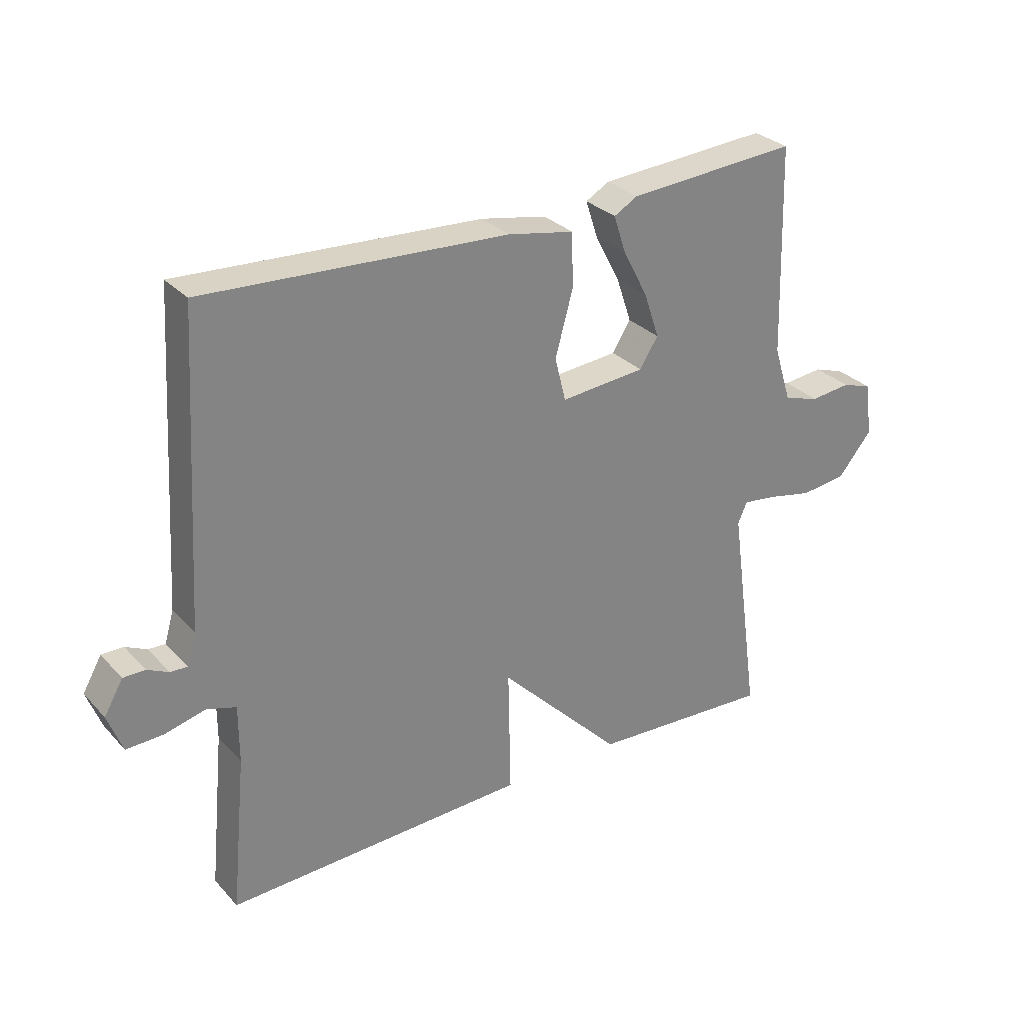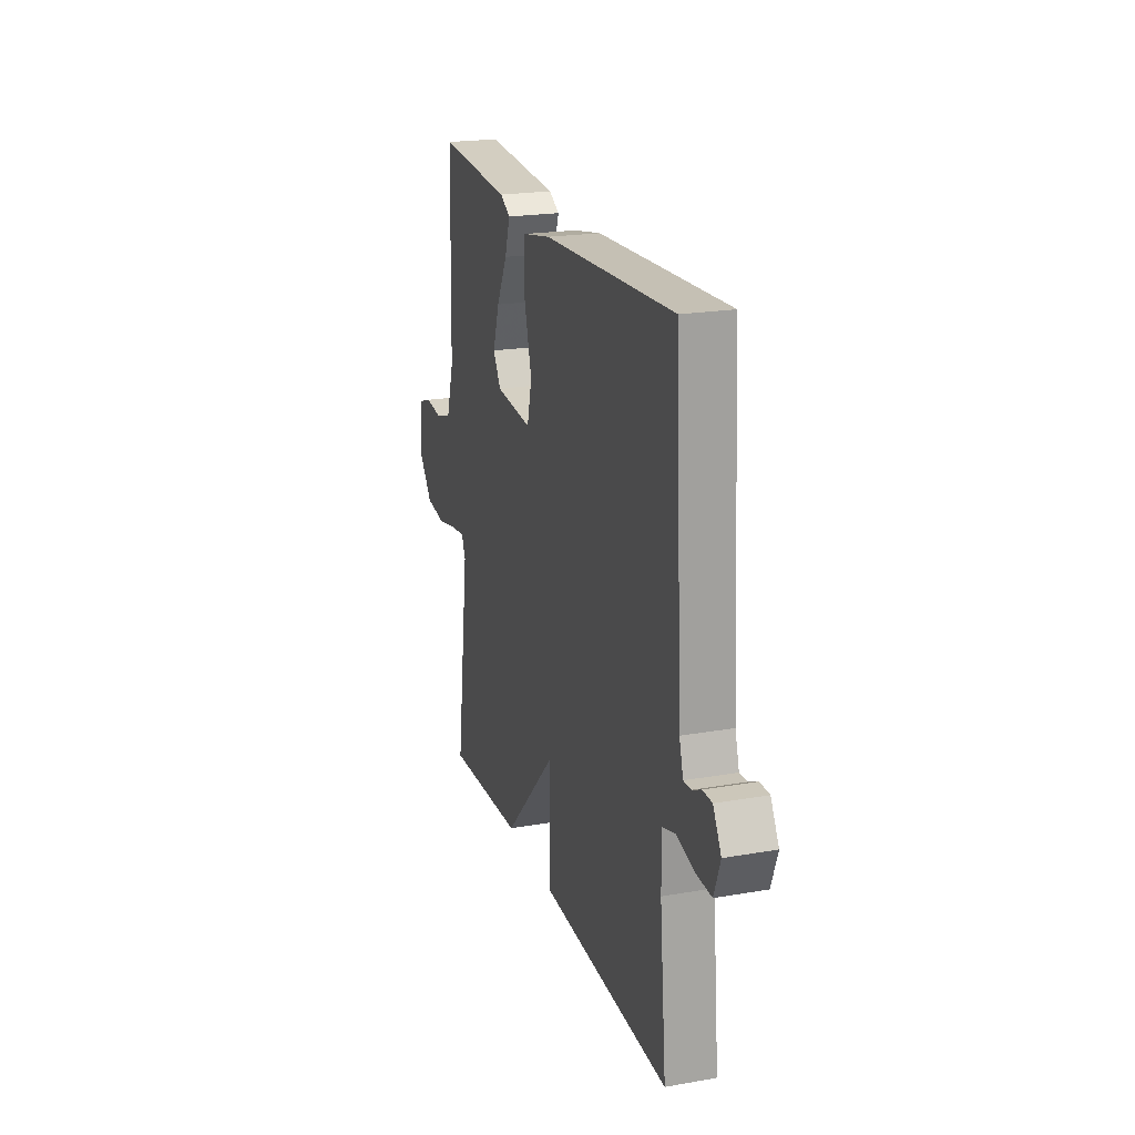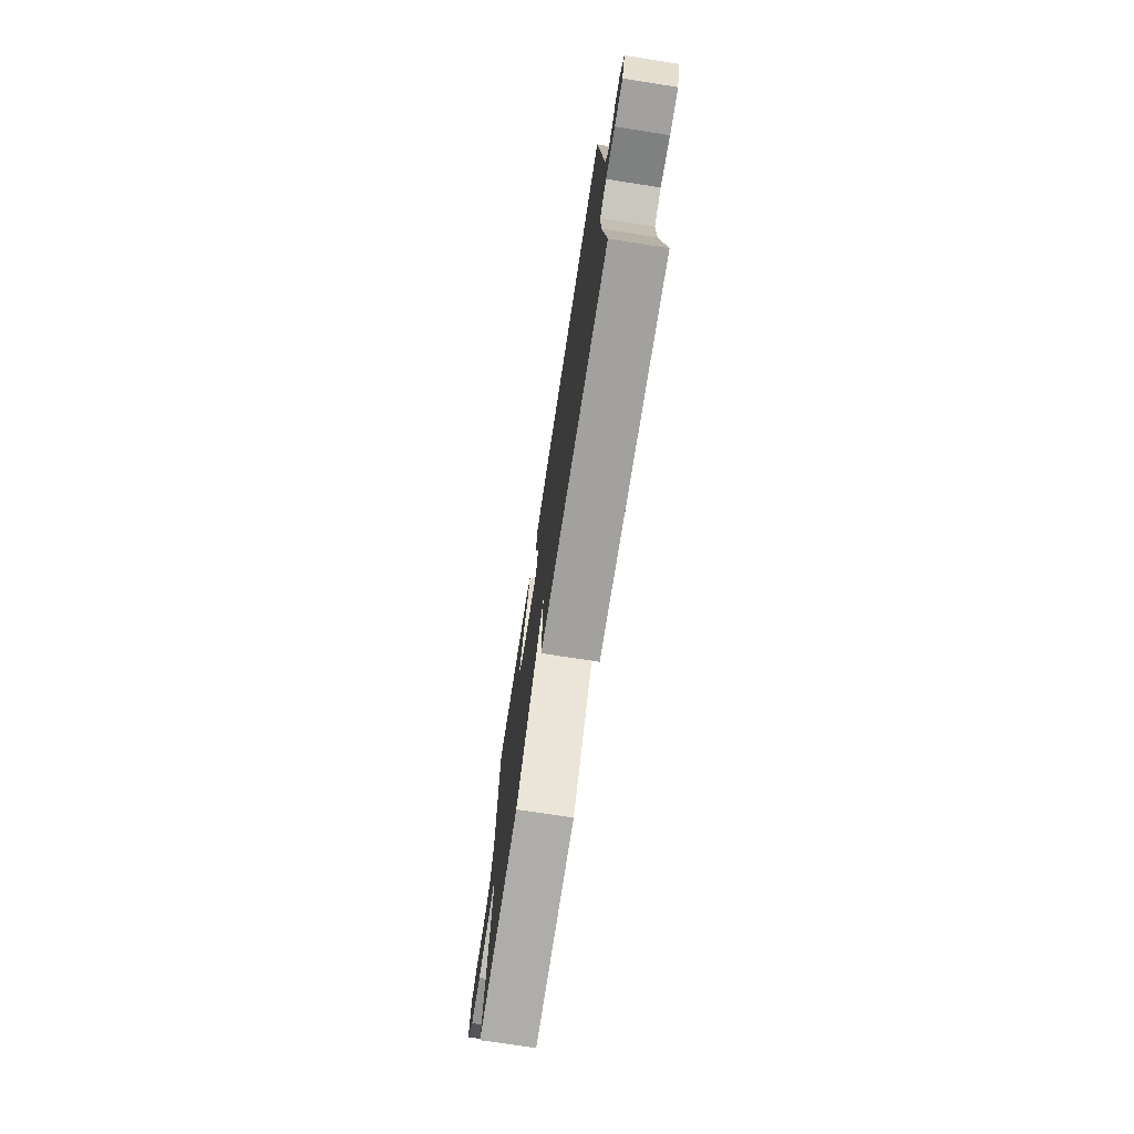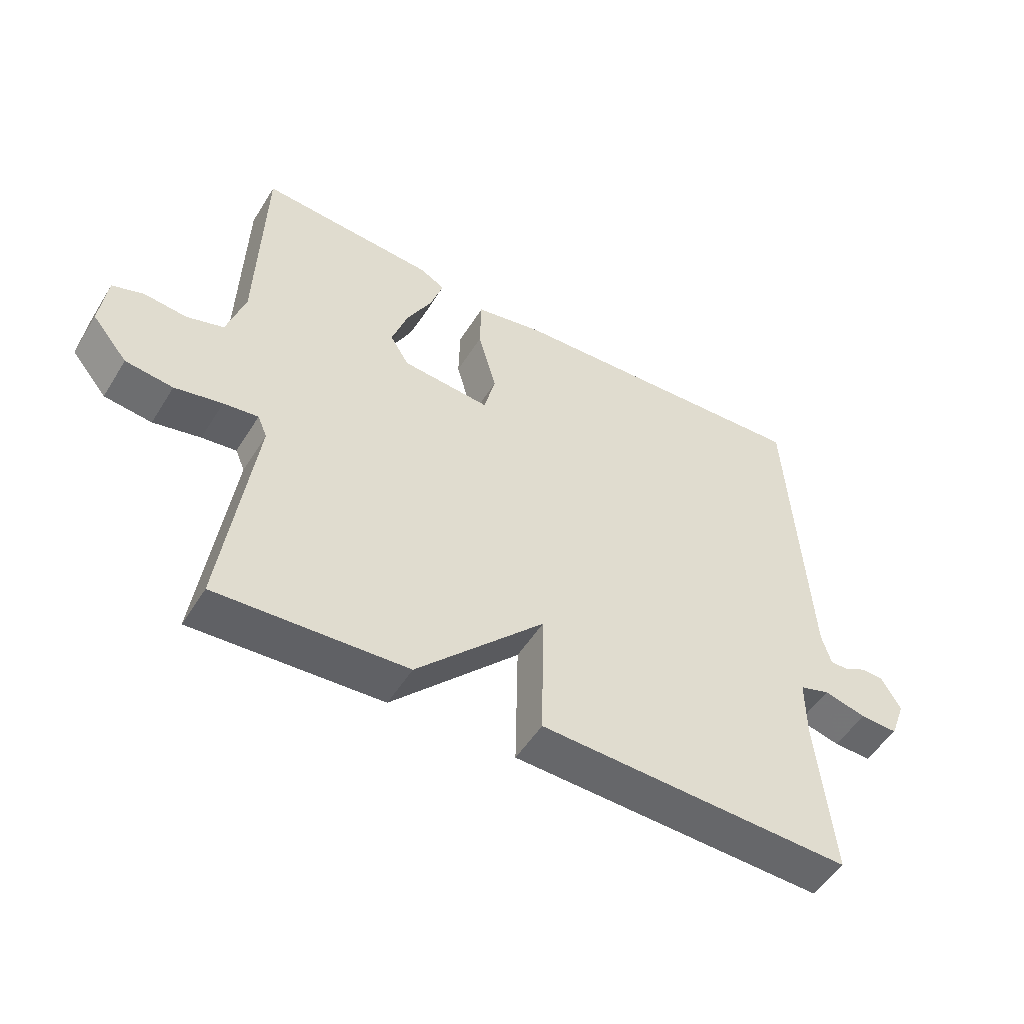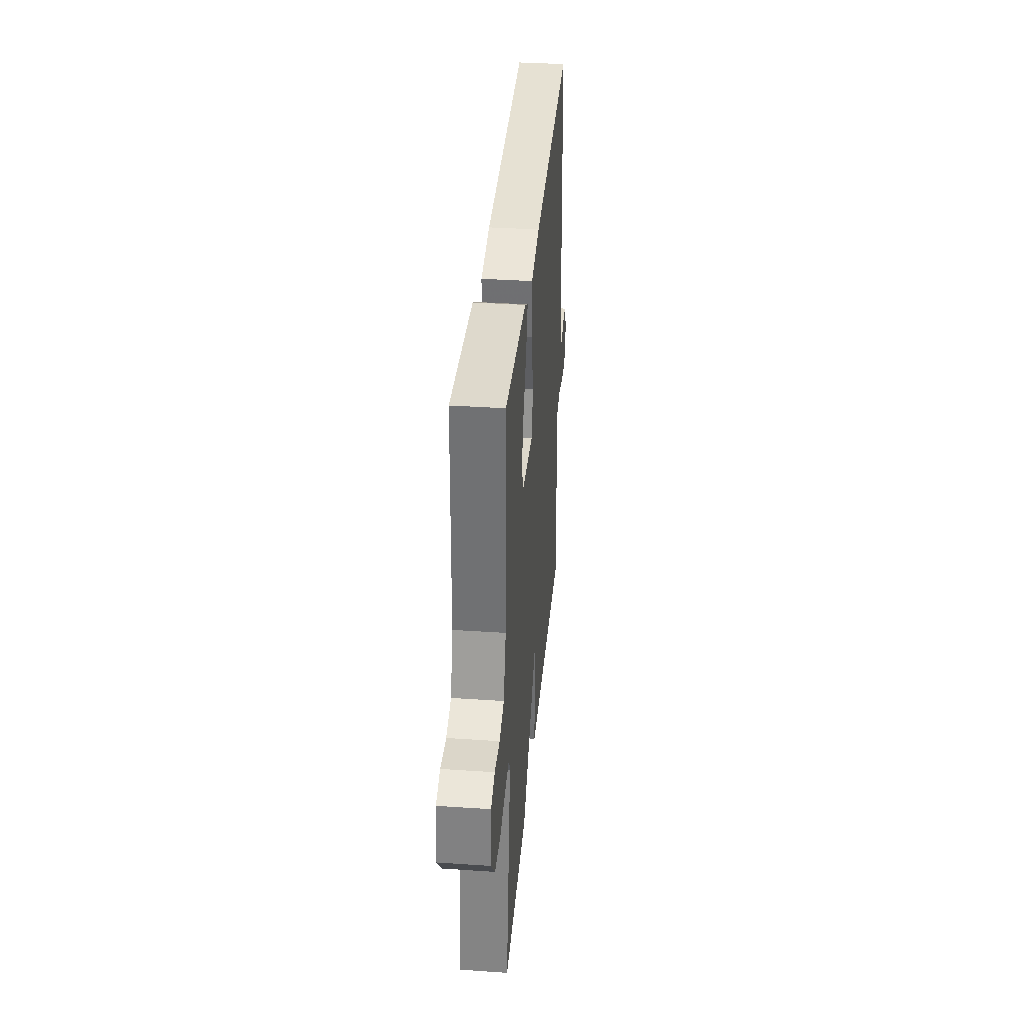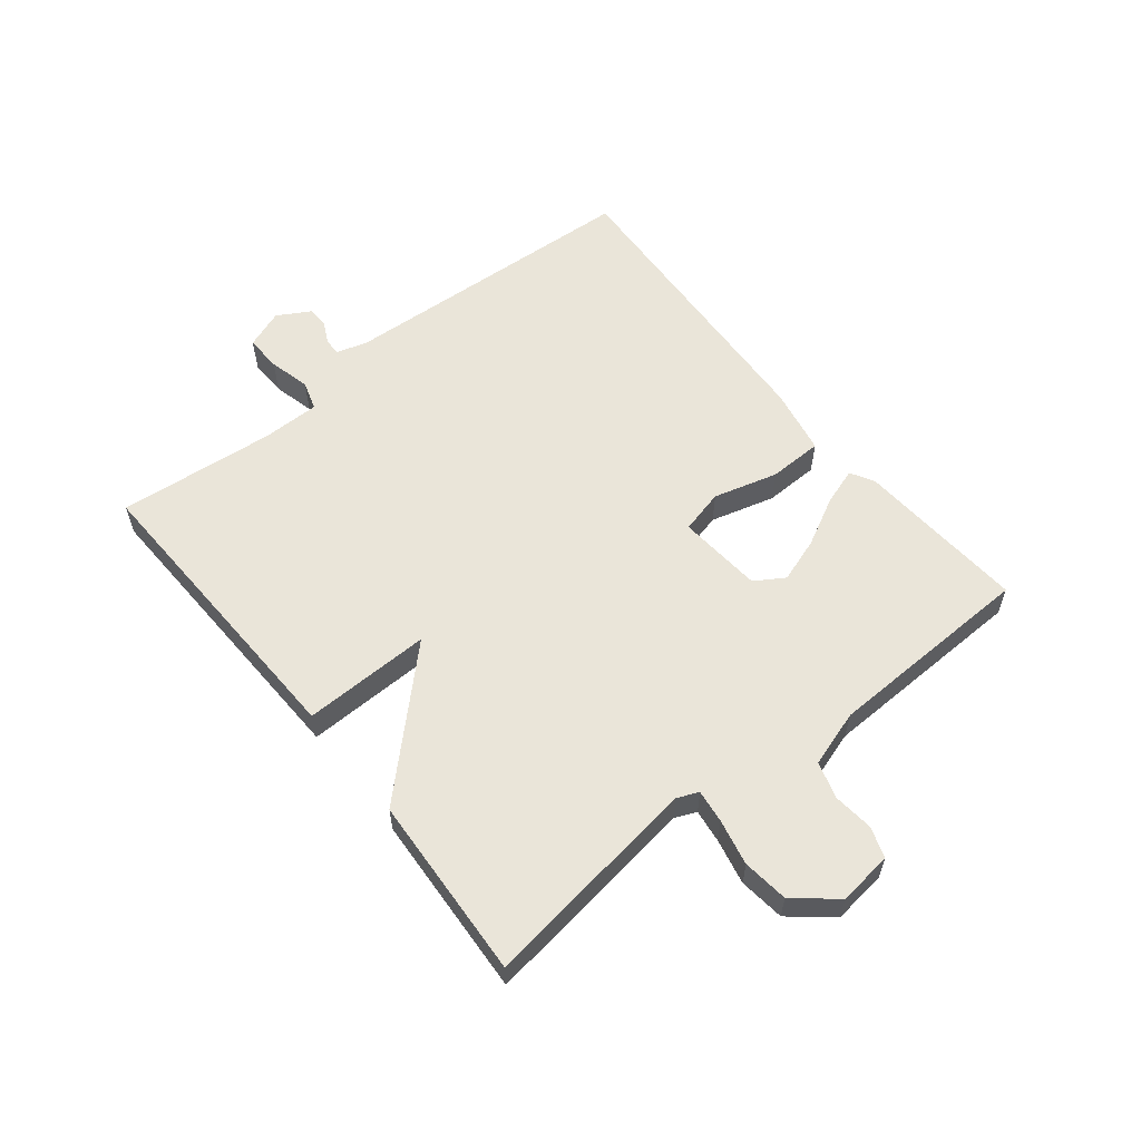
<metadata>
{"format":"obj","ext":"obj","renderer":"f3d","projection":"perspective","resolution":1024,"background":"white","views":[{"elev":29.6,"azim":146.0,"up":"+Z"},{"elev":21.3,"azim":72.8,"up":"+Z"},{"elev":-74.1,"azim":81.2,"up":"+Z"},{"elev":-51.4,"azim":-31.0,"up":"+Z"},{"elev":35.9,"azim":-84.9,"up":"+Z"},{"elev":58.4,"azim":-128.7,"up":"+Y"}]}
</metadata>
<code>
v -0.5 0.07 -0.5
v -0.45 0.07 -0.14
v -0.465 0.07 -0.105
v -0.52 0.07 -0.112
v -0.595 0.07 -0.128
v -0.67 0.07 -0.119
v -0.726 0.07 -0.052
v -0.715 0.07 0.037
v -0.665 0.07 0.054
v -0.598 0.07 0.047
v -0.539 0.07 0.065
v -0.51 0.07 0.157
v -0.5 0.07 0.5
v -0.22 0.07 0.481
v -0.181 0.07 0.459
v -0.201 0.07 0.398
v -0.242 0.07 0.32
v -0.267 0.07 0.246
v -0.237 0.07 0.198
v -0.097 0.07 0.186
v -0.079 0.07 0.258
v -0.108 0.07 0.363
v -0.106 0.07 0.452
v 0.003 0.07 0.473
v 0.5 0.07 0.5
v 0.53 0.07 0
v 0.545 0.07 -0.051
v 0.573 0.07 -0.05
v 0.608 0.07 -0.033
v 0.644 0.07 -0.033
v 0.675 0.07 -0.087
v 0.651 0.07 -0.151
v 0.591 0.07 -0.149
v 0.523 0.07 -0.132
v 0.475 0.07 -0.147
v 0.475 0.07 -0.242
v 0.5 0.07 -0.5
v 0.001 0.07 -0.483
v 0.005 0.07 -0.273
v -0.199 0.07 -0.483
v -0.5 0 -0.5
v -0.45 0 -0.14
v -0.465 0 -0.105
v -0.52 0 -0.112
v -0.595 0 -0.128
v -0.67 0 -0.119
v -0.726 0 -0.052
v -0.715 0 0.037
v -0.665 0 0.054
v -0.598 0 0.047
v -0.539 0 0.065
v -0.51 0 0.157
v -0.5 0 0.5
v -0.22 0 0.481
v -0.181 0 0.459
v -0.201 0 0.398
v -0.242 0 0.32
v -0.267 0 0.246
v -0.237 0 0.198
v -0.097 0 0.186
v -0.079 0 0.258
v -0.108 0 0.363
v -0.106 0 0.452
v 0.003 0 0.473
v 0.5 0 0.5
v 0.53 0 0
v 0.545 0 -0.051
v 0.573 0 -0.05
v 0.608 0 -0.033
v 0.644 0 -0.033
v 0.675 0 -0.087
v 0.651 0 -0.151
v 0.591 0 -0.149
v 0.523 0 -0.132
v 0.475 0 -0.147
v 0.475 0 -0.242
v 0.5 0 -0.5
v 0.001 0 -0.483
v 0.005 0 -0.273
v -0.199 0 -0.483
f 39 40 1 2
f 36 37 38 39
f 39 2 3
f 36 39 3
f 35 36 3
f 34 35 3
f 32 33 34
f 31 32 34
f 30 31 34
f 29 30 34
f 28 29 34
f 27 28 34 3
f 26 27 3
f 24 25 26
f 23 24 26
f 22 23 26
f 21 22 26
f 20 21 26
f 19 20 26 3
f 18 19 3 4
f 4 5 6
f 18 4 6
f 17 18 6
f 15 16 17
f 14 15 17
f 13 14 17
f 12 13 17
f 11 12 17
f 11 17 6
f 10 11 6 7
f 7 8 9 10
f 42 41 80 79
f 79 78 77 76
f 43 42 79
f 43 79 76
f 43 76 75
f 43 75 74
f 74 73 72
f 74 72 71
f 74 71 70
f 74 70 69
f 74 69 68
f 43 74 68 67
f 43 67 66
f 66 65 64
f 66 64 63
f 66 63 62
f 66 62 61
f 66 61 60
f 43 66 60 59
f 44 43 59 58
f 46 45 44
f 46 44 58
f 46 58 57
f 57 56 55
f 57 55 54
f 57 54 53
f 57 53 52
f 57 52 51
f 46 57 51
f 47 46 51 50
f 50 49 48 47
f 1 41 42 2
f 2 42 43 3
f 3 43 44 4
f 4 44 45 5
f 5 45 46 6
f 6 46 47 7
f 7 47 48 8
f 8 48 49 9
f 9 49 50 10
f 10 50 51 11
f 11 51 52 12
f 12 52 53 13
f 13 53 54 14
f 14 54 55 15
f 15 55 56 16
f 16 56 57 17
f 17 57 58 18
f 18 58 59 19
f 19 59 60 20
f 20 60 61 21
f 21 61 62 22
f 22 62 63 23
f 23 63 64 24
f 24 64 65 25
f 25 65 66 26
f 26 66 67 27
f 27 67 68 28
f 28 68 69 29
f 29 69 70 30
f 30 70 71 31
f 31 71 72 32
f 32 72 73 33
f 33 73 74 34
f 34 74 75 35
f 35 75 76 36
f 36 76 77 37
f 37 77 78 38
f 38 78 79 39
f 39 79 80 40
f 40 80 41 1

</code>
